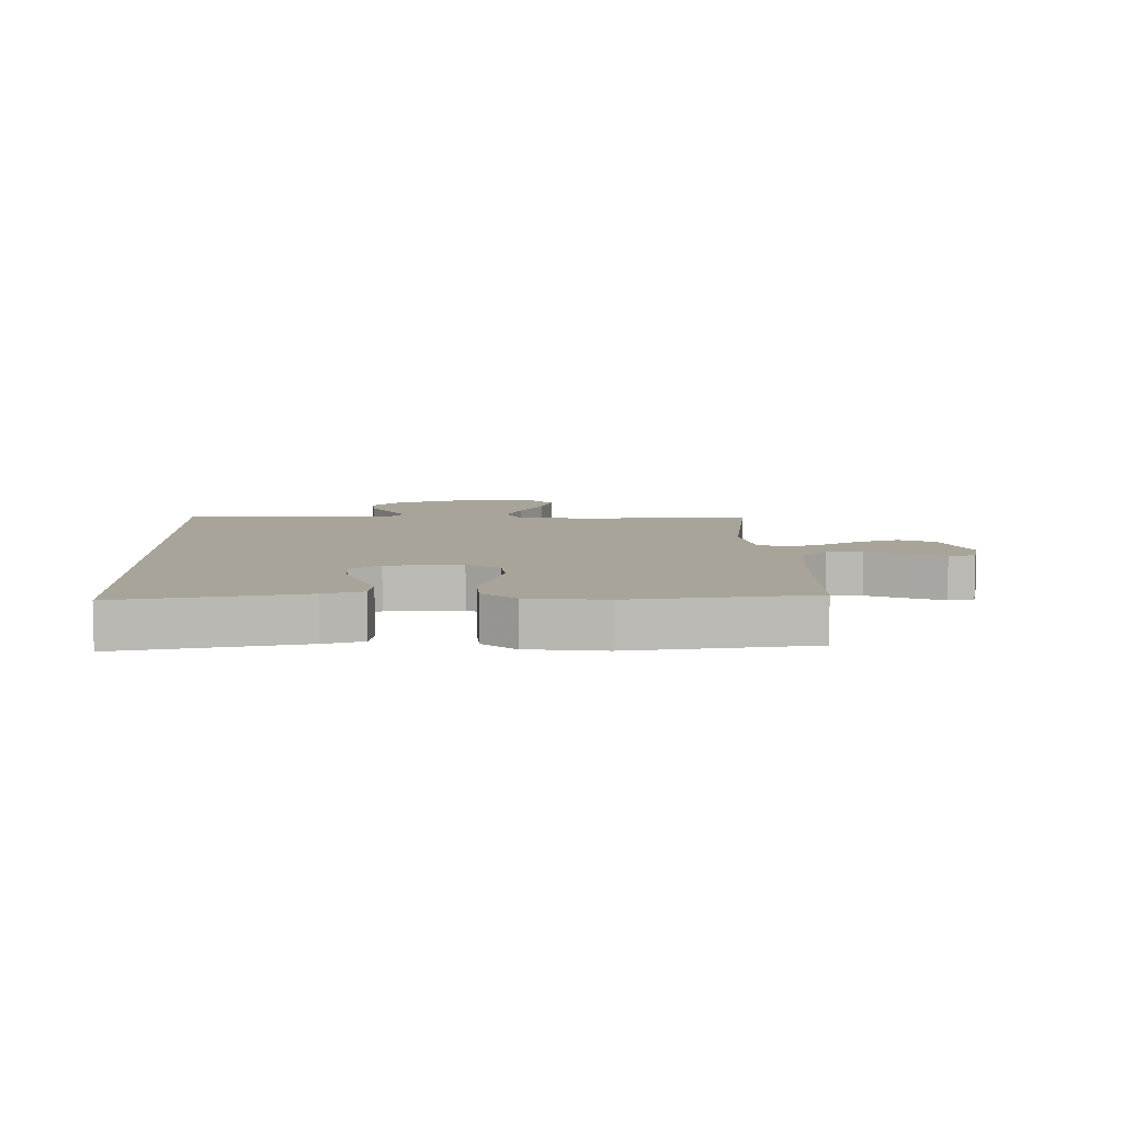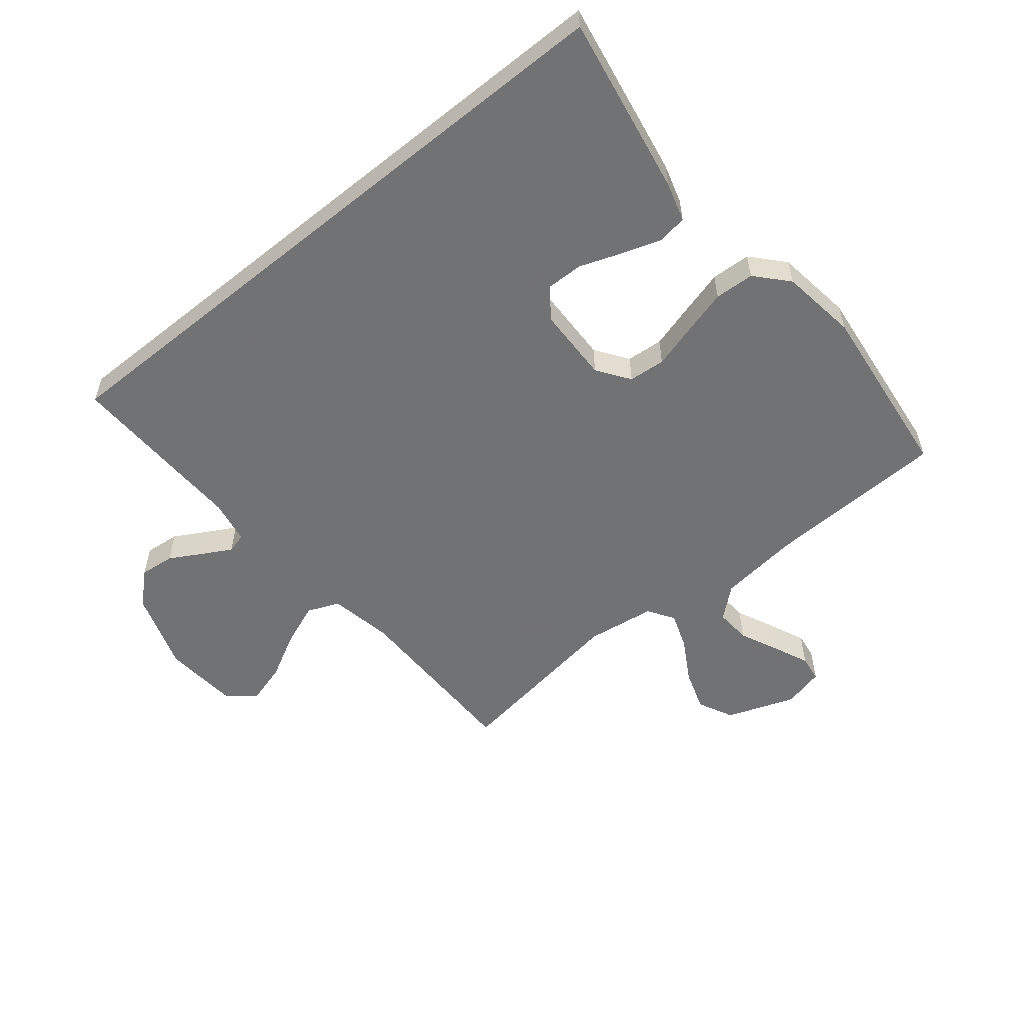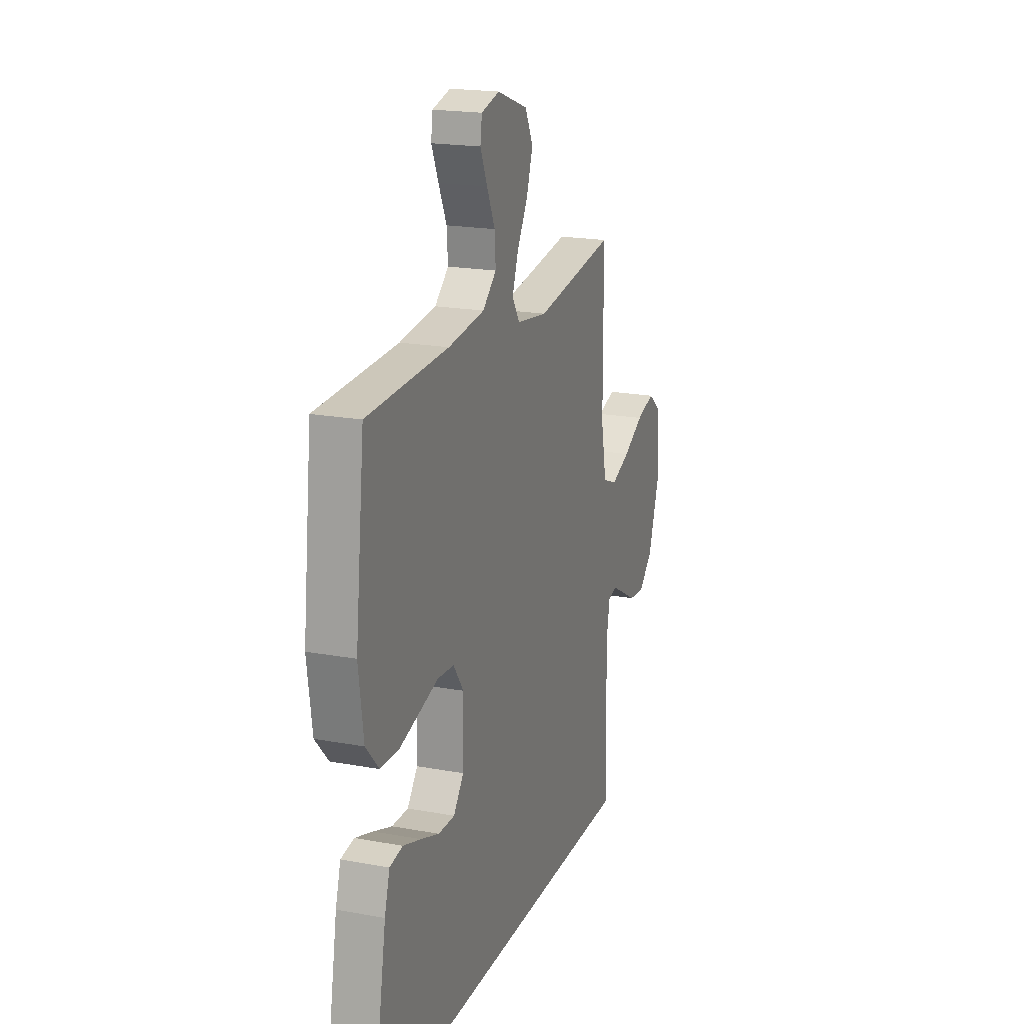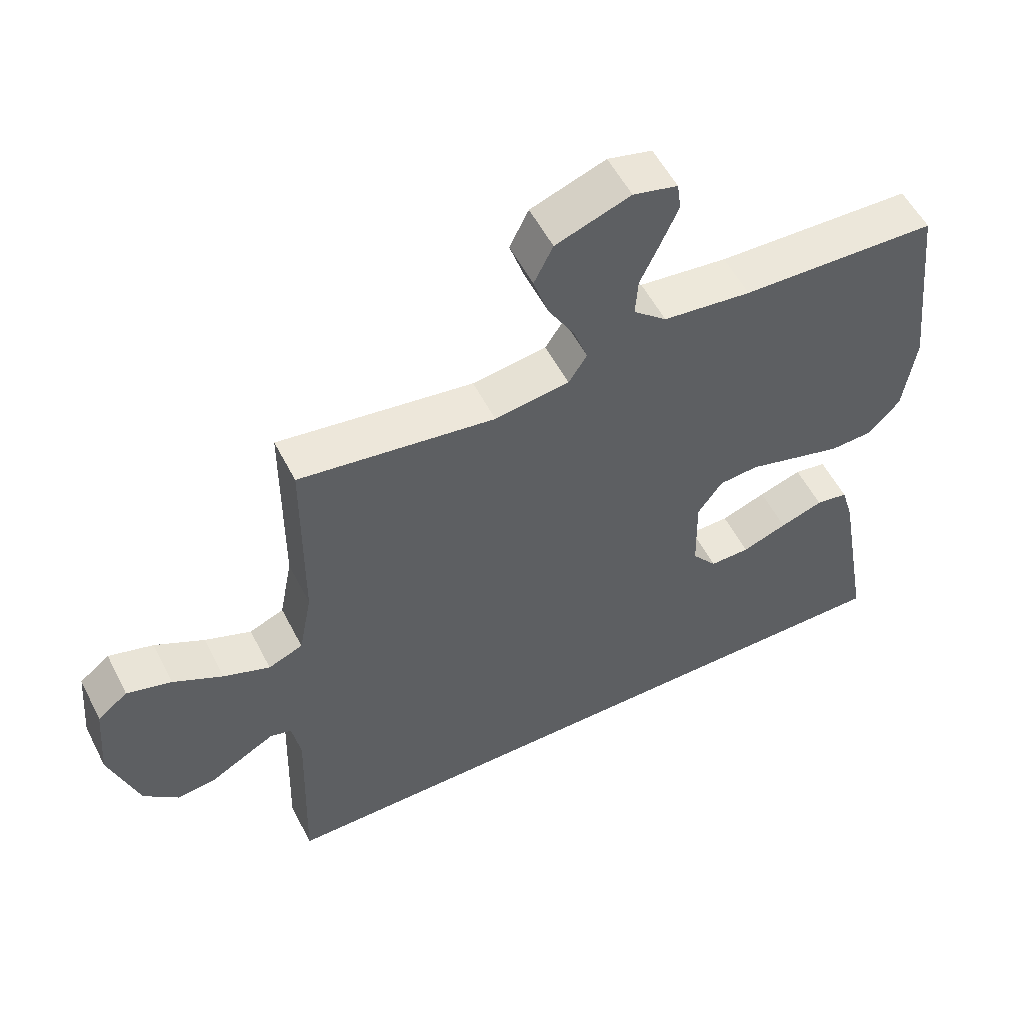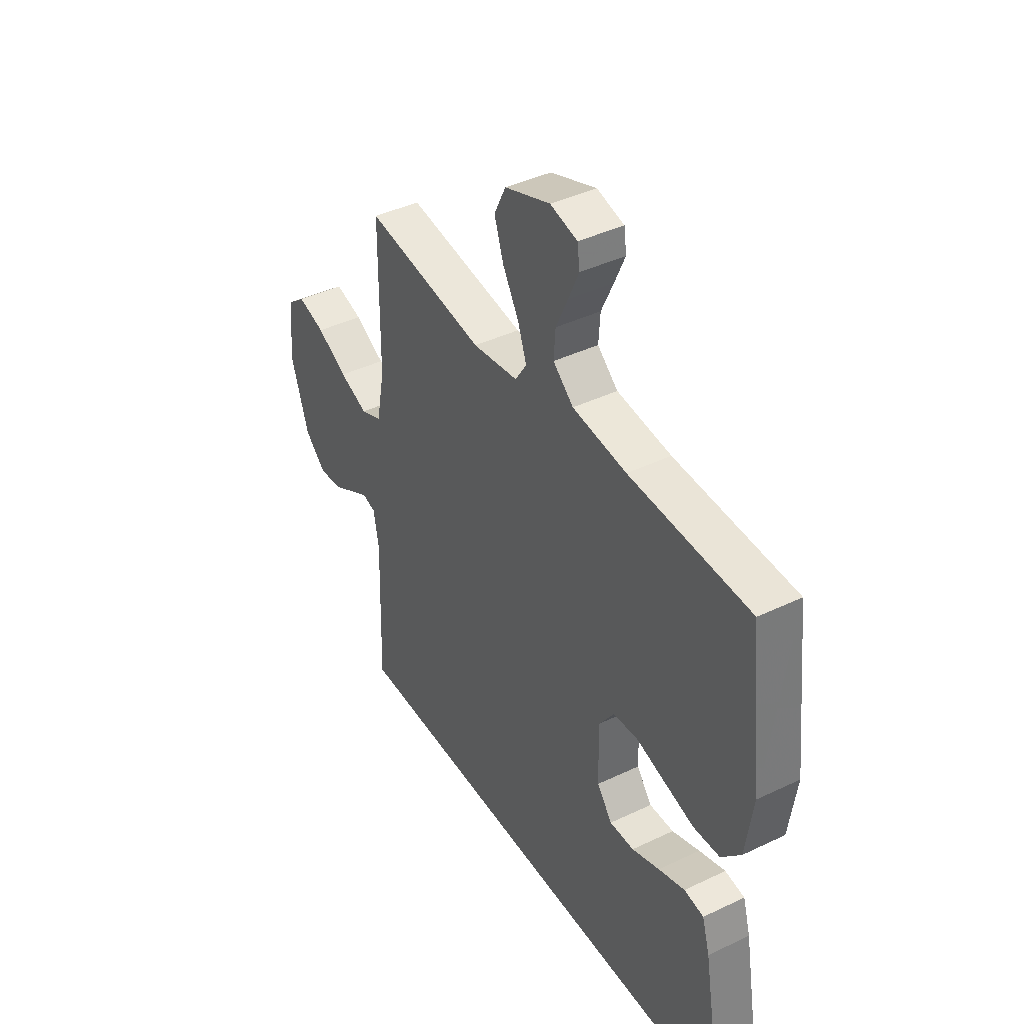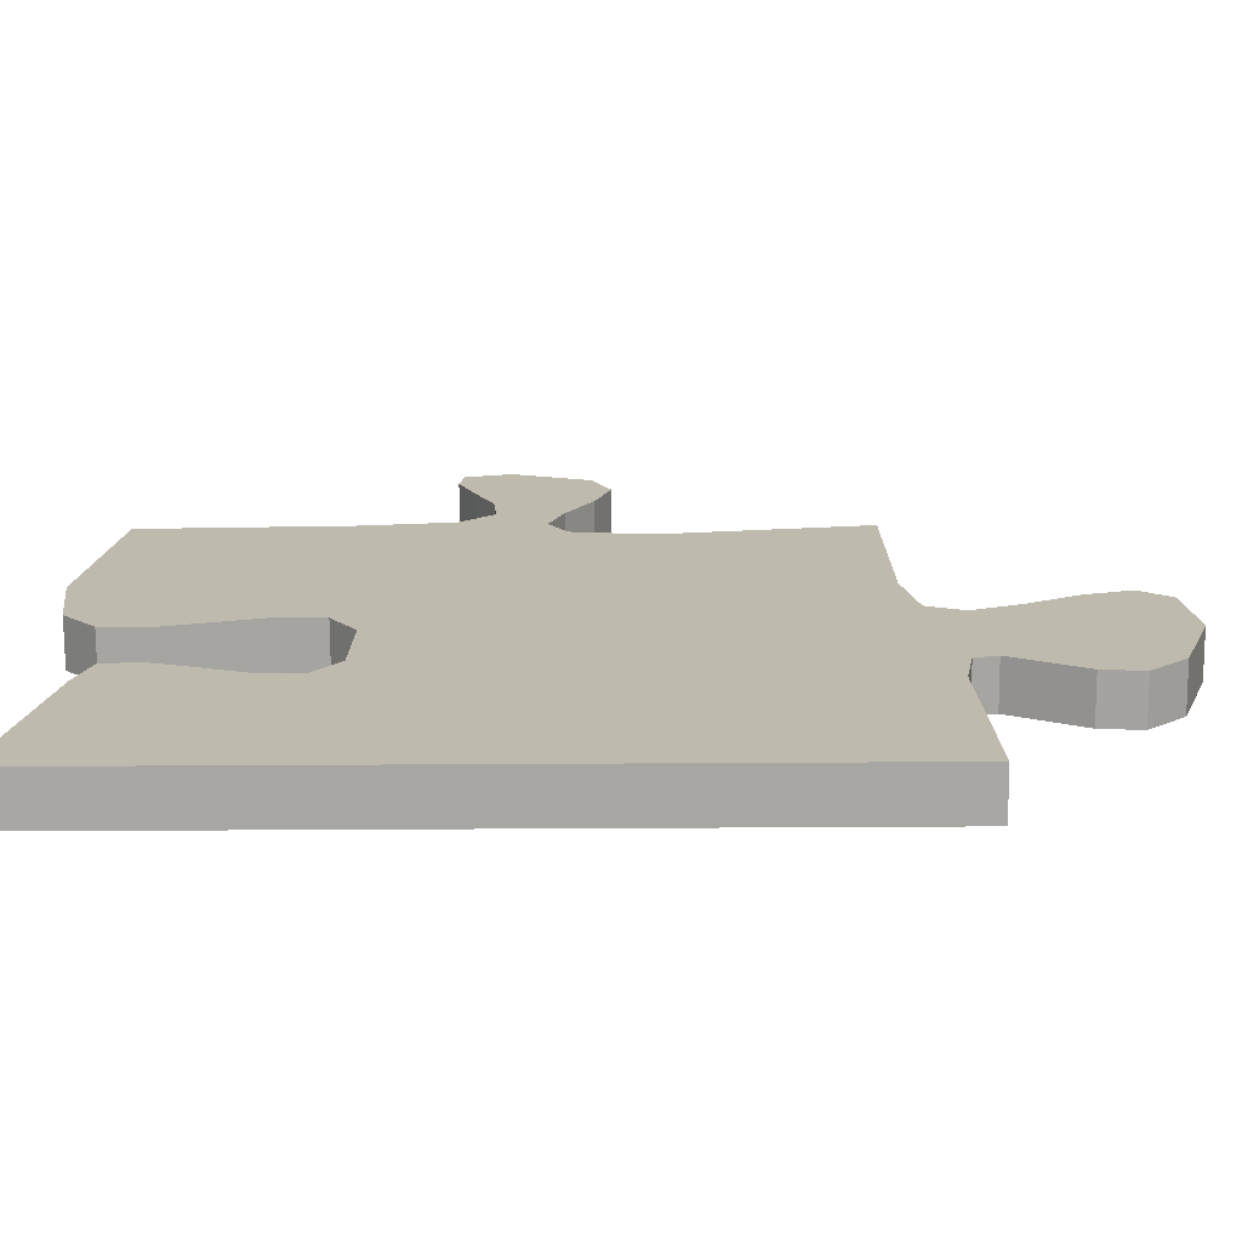
<metadata>
{"format":"obj","ext":"obj","renderer":"f3d","projection":"perspective","resolution":1024,"background":"white","views":[{"elev":7.2,"azim":-92.2,"up":"+Y"},{"elev":-55.6,"azim":-140.9,"up":"+Y"},{"elev":19.5,"azim":-71.0,"up":"+Z"},{"elev":55.1,"azim":153.1,"up":"+Z"},{"elev":41.3,"azim":-120.2,"up":"+Z"},{"elev":-74.2,"azim":0.3,"up":"+Z"}]}
</metadata>
<code>
v -0.513 0.07 -0.5
v -0.46 0.07 -0.2
v -0.441 0.07 -0.135
v -0.392 0.07 -0.127
v -0.326 0.07 -0.149
v -0.257 0.07 -0.174
v -0.196 0.07 -0.175
v -0.158 0.07 -0.126
v -0.155 0.07 0
v -0.193 0.07 0.054
v -0.254 0.07 0.059
v -0.327 0.07 0.038
v -0.402 0.07 0.017
v -0.468 0.07 0.02
v -0.516 0.07 0.073
v -0.534 0.07 0.2
v -0.5 0.07 0.5
v -0.2 0.07 0.511
v -0.065 0.07 0.527
v -0.014 0.07 0.571
v -0.018 0.07 0.63
v -0.048 0.07 0.695
v -0.074 0.07 0.754
v -0.068 0.07 0.798
v 0 0.07 0.815
v 0.114 0.07 0.774
v 0.143 0.07 0.715
v 0.12 0.07 0.646
v 0.08 0.07 0.577
v 0.058 0.07 0.516
v 0.086 0.07 0.472
v 0.2 0.07 0.456
v 0.5 0.07 0.5
v 0.502 0.07 0.2
v 0.522 0.07 0.095
v 0.575 0.07 0.073
v 0.646 0.07 0.101
v 0.722 0.07 0.142
v 0.79 0.07 0.162
v 0.836 0.07 0.126
v 0.847 0.07 0
v 0.803 0.07 -0.133
v 0.75 0.07 -0.182
v 0.692 0.07 -0.176
v 0.637 0.07 -0.145
v 0.59 0.07 -0.119
v 0.557 0.07 -0.128
v 0.544 0.07 -0.2
v 0.553 0.07 -0.5
v -0.513 0 -0.5
v -0.46 0 -0.2
v -0.441 0 -0.135
v -0.392 0 -0.127
v -0.326 0 -0.149
v -0.257 0 -0.174
v -0.196 0 -0.175
v -0.158 0 -0.126
v -0.155 0 0
v -0.193 0 0.054
v -0.254 0 0.059
v -0.327 0 0.038
v -0.402 0 0.017
v -0.468 0 0.02
v -0.516 0 0.073
v -0.534 0 0.2
v -0.5 0 0.5
v -0.2 0 0.511
v -0.065 0 0.527
v -0.014 0 0.571
v -0.018 0 0.63
v -0.048 0 0.695
v -0.074 0 0.754
v -0.068 0 0.798
v 0 0 0.815
v 0.114 0 0.774
v 0.143 0 0.715
v 0.12 0 0.646
v 0.08 0 0.577
v 0.058 0 0.516
v 0.086 0 0.472
v 0.2 0 0.456
v 0.5 0 0.5
v 0.502 0 0.2
v 0.522 0 0.095
v 0.575 0 0.073
v 0.646 0 0.101
v 0.722 0 0.142
v 0.79 0 0.162
v 0.836 0 0.126
v 0.847 0 0
v 0.803 0 -0.133
v 0.75 0 -0.182
v 0.692 0 -0.176
v 0.637 0 -0.145
v 0.59 0 -0.119
v 0.557 0 -0.128
v 0.544 0 -0.2
v 0.553 0 -0.5
f 48 49 1 2
f 47 48 2
f 46 47 2
f 42 43 44 45
f 42 45 46
f 41 42 46
f 37 38 39 40
f 36 37 40 41
f 32 33 34
f 31 32 34 35
f 26 27 28 29
f 26 29 30
f 25 26 30
f 24 25 30
f 21 22 23 24
f 21 24 30
f 20 21 30 31
f 15 16 17 18
f 15 18 19
f 11 12 13 14
f 11 14 15 19
f 3 4 5 6
f 2 3 6
f 2 6 7
f 46 2 7
f 36 41 46 7
f 35 36 7 8
f 31 35 8 9
f 20 31 9 10
f 10 11 19 20
f 51 50 98 97
f 51 97 96
f 51 96 95
f 94 93 92 91
f 95 94 91
f 95 91 90
f 89 88 87 86
f 90 89 86 85
f 83 82 81
f 84 83 81 80
f 78 77 76 75
f 79 78 75
f 79 75 74
f 79 74 73
f 73 72 71 70
f 79 73 70
f 80 79 70 69
f 67 66 65 64
f 68 67 64
f 63 62 61 60
f 68 64 63 60
f 55 54 53 52
f 55 52 51
f 56 55 51
f 56 51 95
f 56 95 90 85
f 57 56 85 84
f 58 57 84 80
f 59 58 80 69
f 69 68 60 59
f 1 50 51 2
f 2 51 52 3
f 3 52 53 4
f 4 53 54 5
f 5 54 55 6
f 6 55 56 7
f 7 56 57 8
f 8 57 58 9
f 9 58 59 10
f 10 59 60 11
f 11 60 61 12
f 12 61 62 13
f 13 62 63 14
f 14 63 64 15
f 15 64 65 16
f 16 65 66 17
f 17 66 67 18
f 18 67 68 19
f 19 68 69 20
f 20 69 70 21
f 21 70 71 22
f 22 71 72 23
f 23 72 73 24
f 24 73 74 25
f 25 74 75 26
f 26 75 76 27
f 27 76 77 28
f 28 77 78 29
f 29 78 79 30
f 30 79 80 31
f 31 80 81 32
f 32 81 82 33
f 33 82 83 34
f 34 83 84 35
f 35 84 85 36
f 36 85 86 37
f 37 86 87 38
f 38 87 88 39
f 39 88 89 40
f 40 89 90 41
f 41 90 91 42
f 42 91 92 43
f 43 92 93 44
f 44 93 94 45
f 45 94 95 46
f 46 95 96 47
f 47 96 97 48
f 48 97 98 49
f 49 98 50 1

</code>
